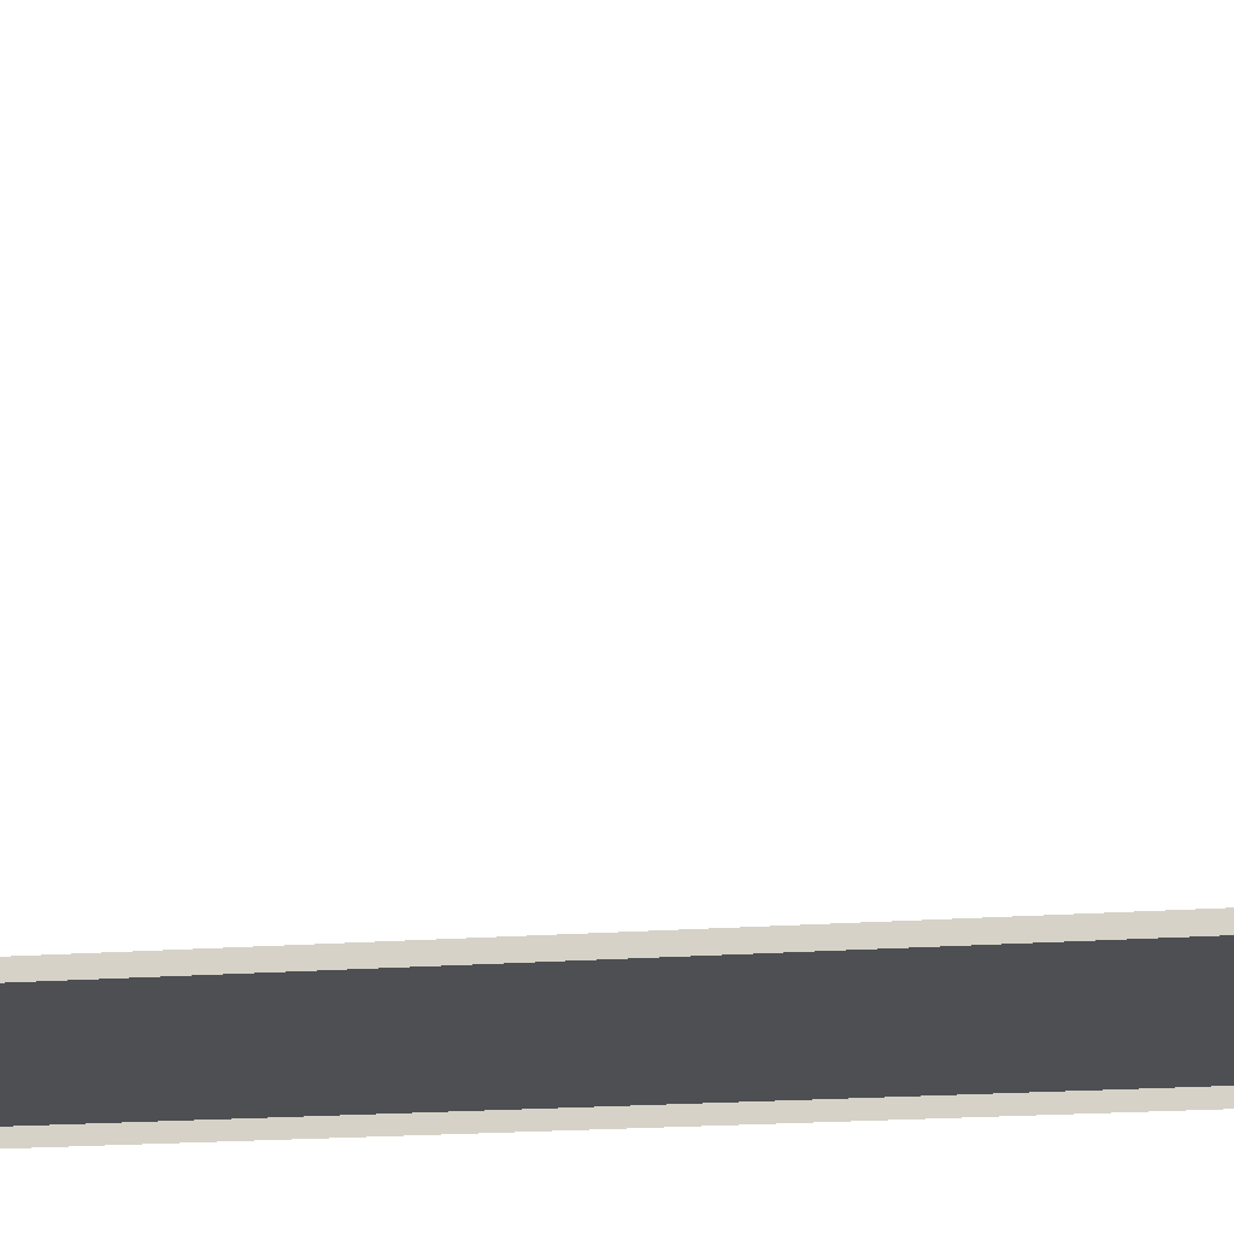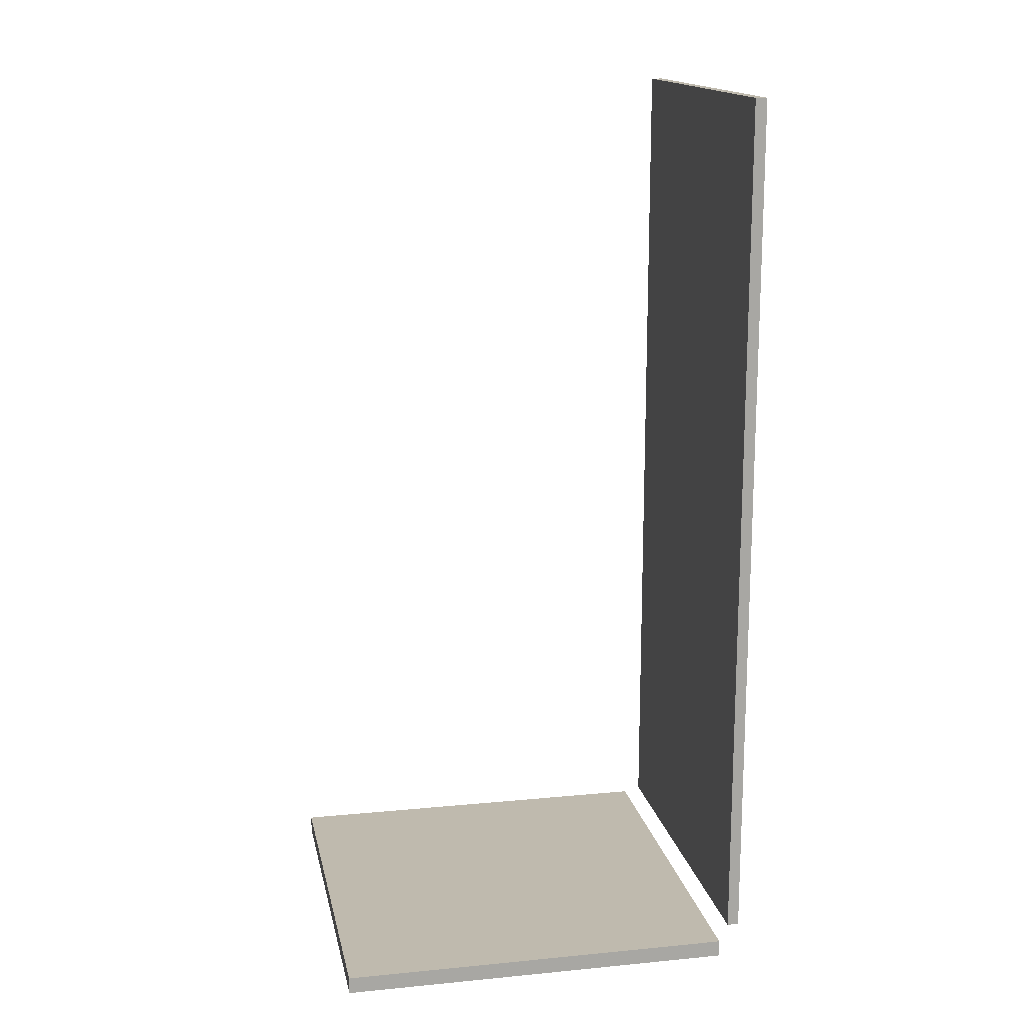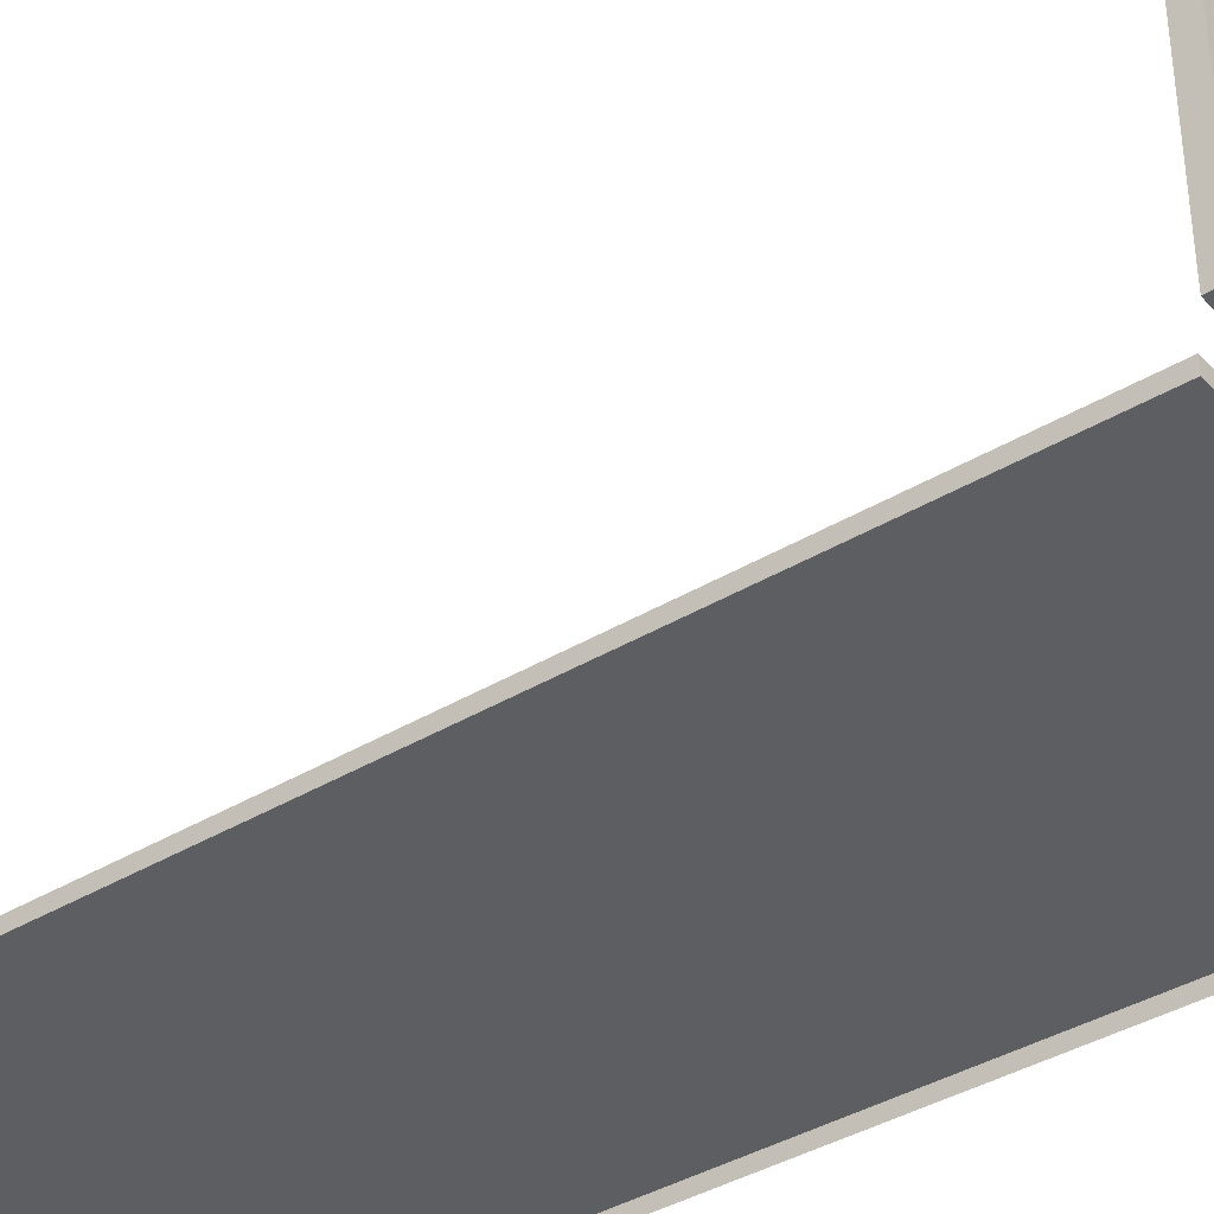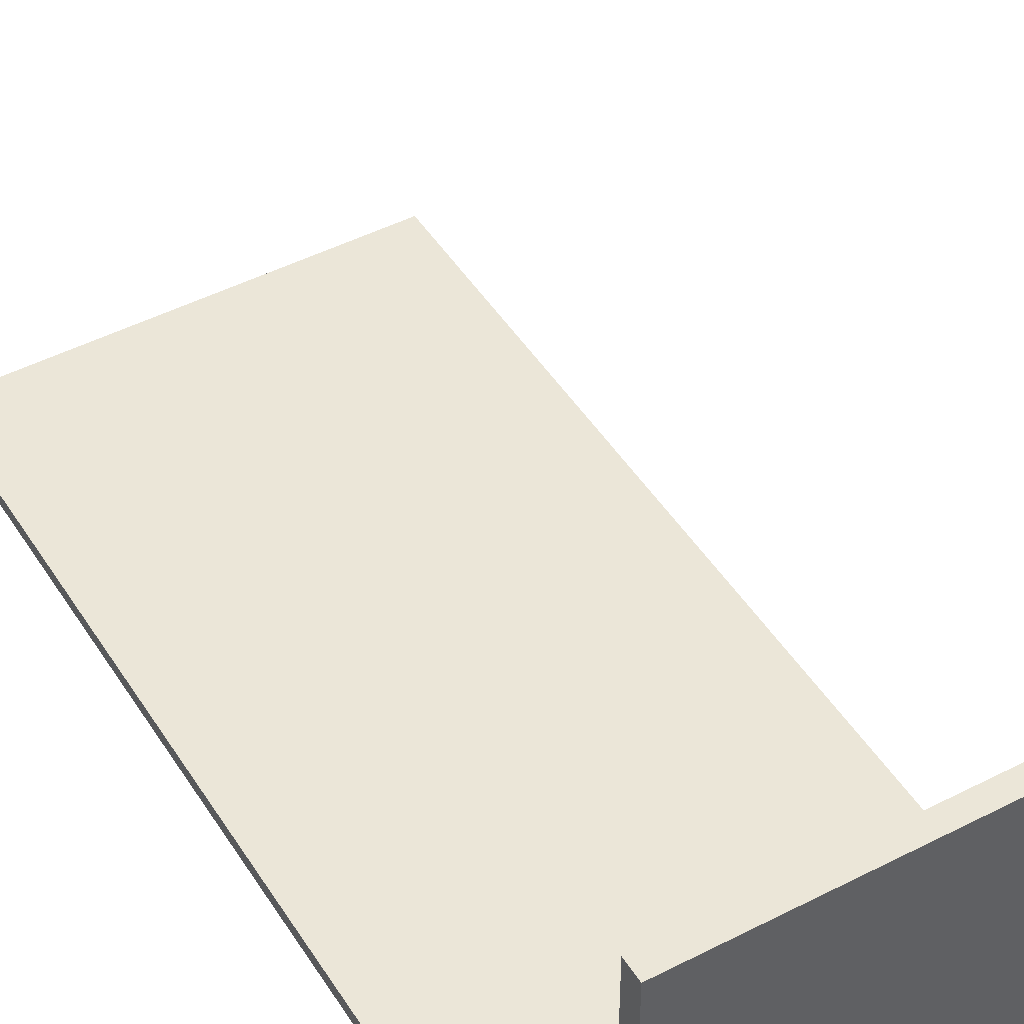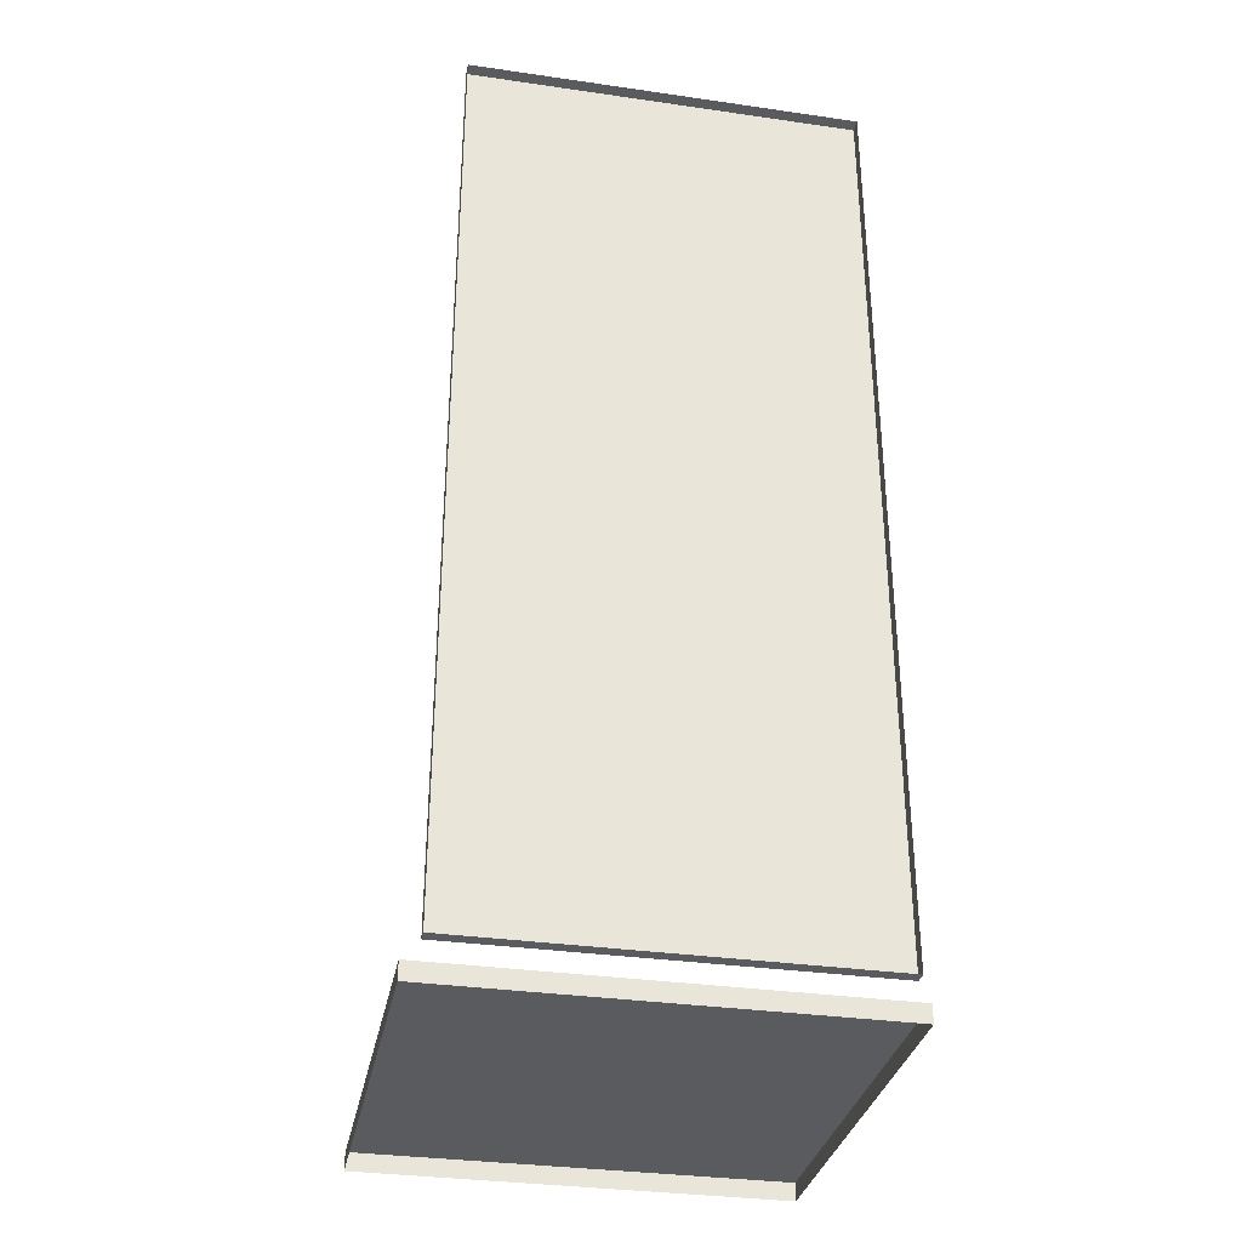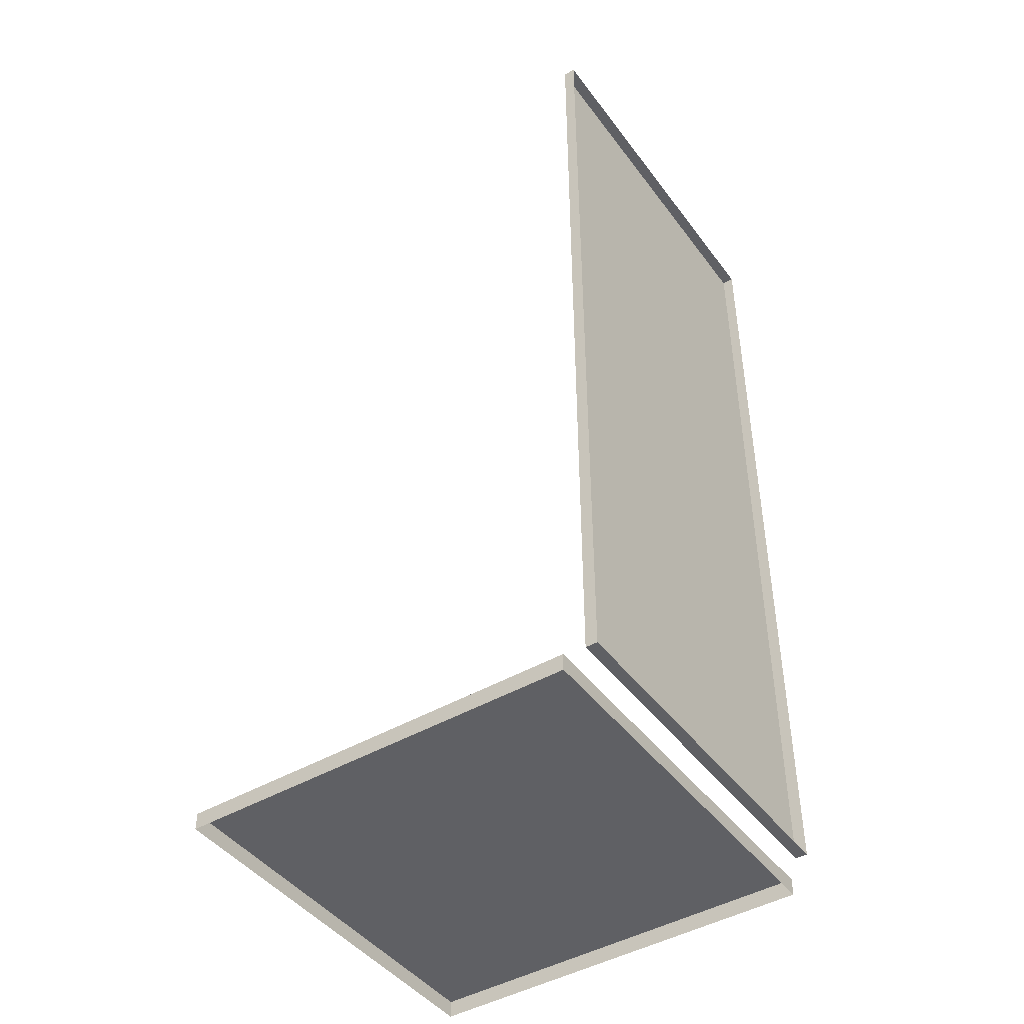
<metadata>
{"format":"obj","ext":"obj","renderer":"f3d","projection":"perspective","resolution":1024,"background":"white","views":[{"elev":-17.7,"azim":-80.4,"up":"+Z"},{"elev":15.7,"azim":78.6,"up":"+Y"},{"elev":-39.0,"azim":-53.1,"up":"+Z"},{"elev":46.3,"azim":-30.5,"up":"+Z"},{"elev":-33.1,"azim":168.8,"up":"+Y"},{"elev":-44.8,"azim":124.2,"up":"+Y"}]}
</metadata>
<code>
o ChairSeat
v -0.4622 1.374 0.6538
v -0.4622 1.374 -0.2795
v 0.4711 1.374 0.6538
v 0.4711 1.374 -0.2795
v -0.4293 3.485 -0.3384
v 0.4382 3.485 -0.3384
v -0.4293 1.438 -0.3384
v 0.4382 1.438 -0.3384
v -0.4622 1.413 0.6538
v -0.4622 1.413 -0.2795
v 0.4711 1.413 -0.2795
v 0.4711 1.413 0.6538
v -0.4293 1.438 -0.3111
v 0.4382 1.438 -0.3111
v -0.4293 3.485 -0.3111
v 0.4382 3.485 -0.3111
f 3 4 11 12
f 8 6 16 14
f 11 10 9 12
f 2 1 9 10
f 1 3 12 9
f 4 2 10 11
f 13 14 16 15
f 6 5 15 16
f 5 7 13 15
f 7 8 14 13

</code>
